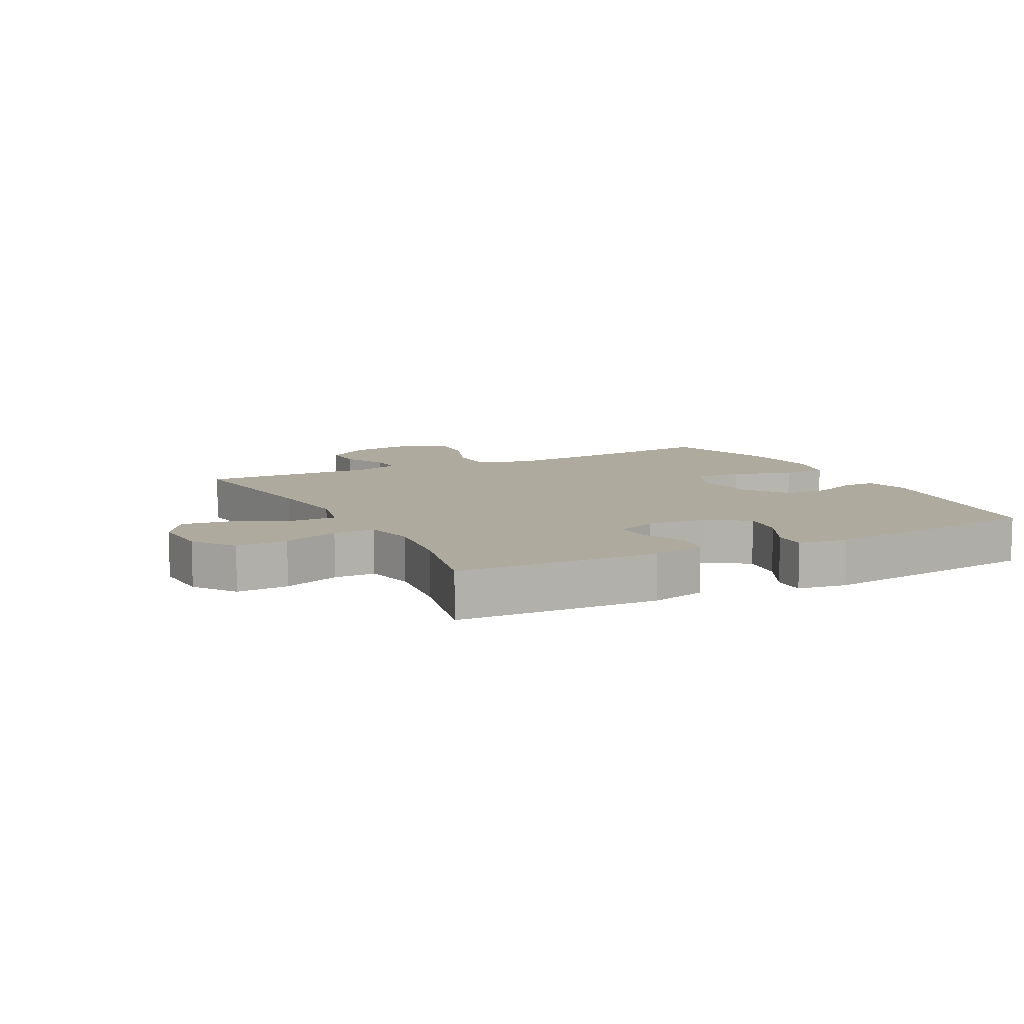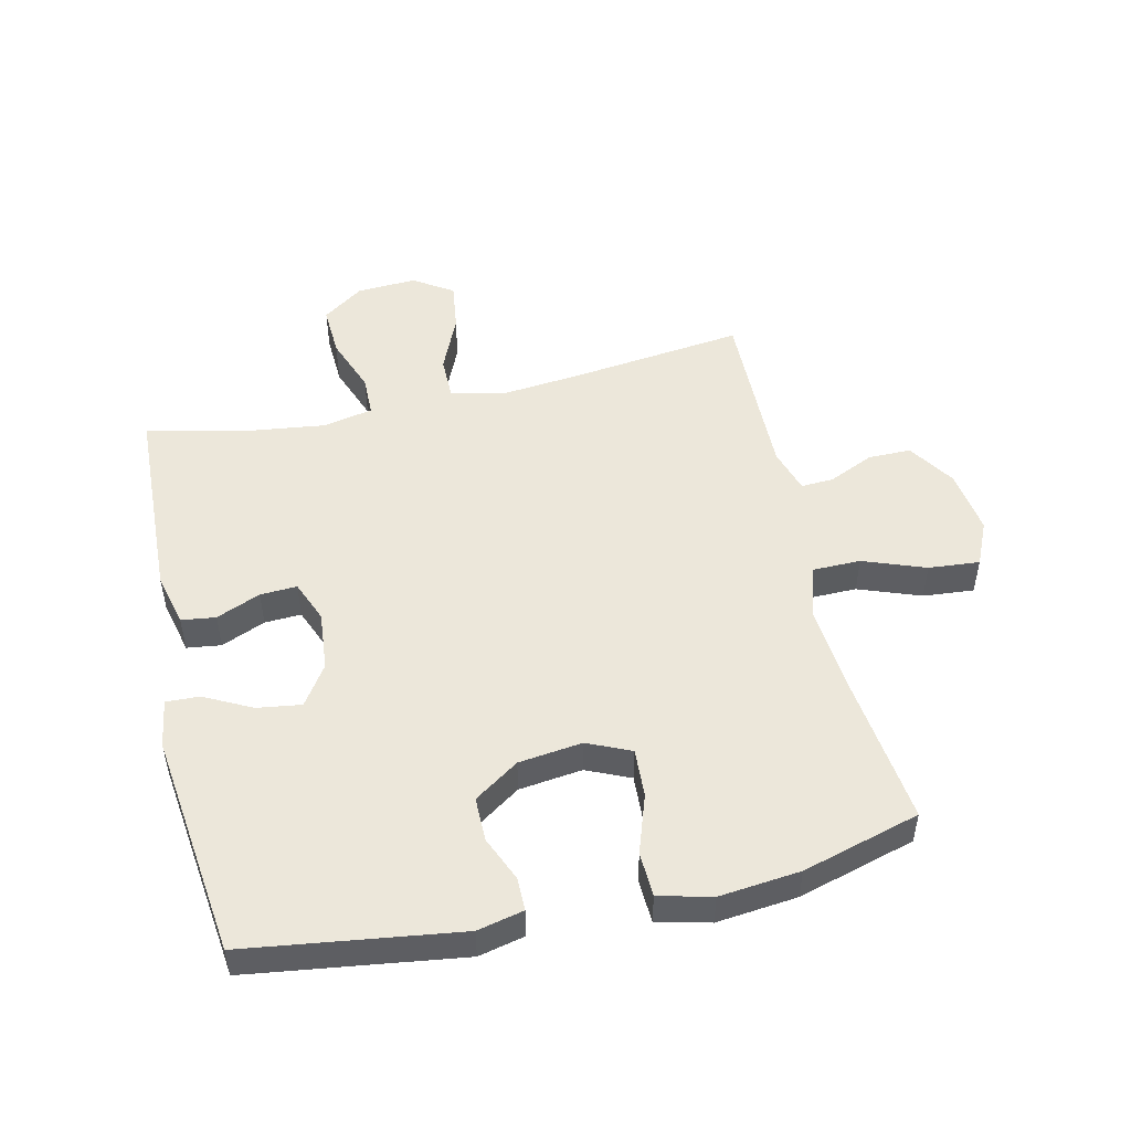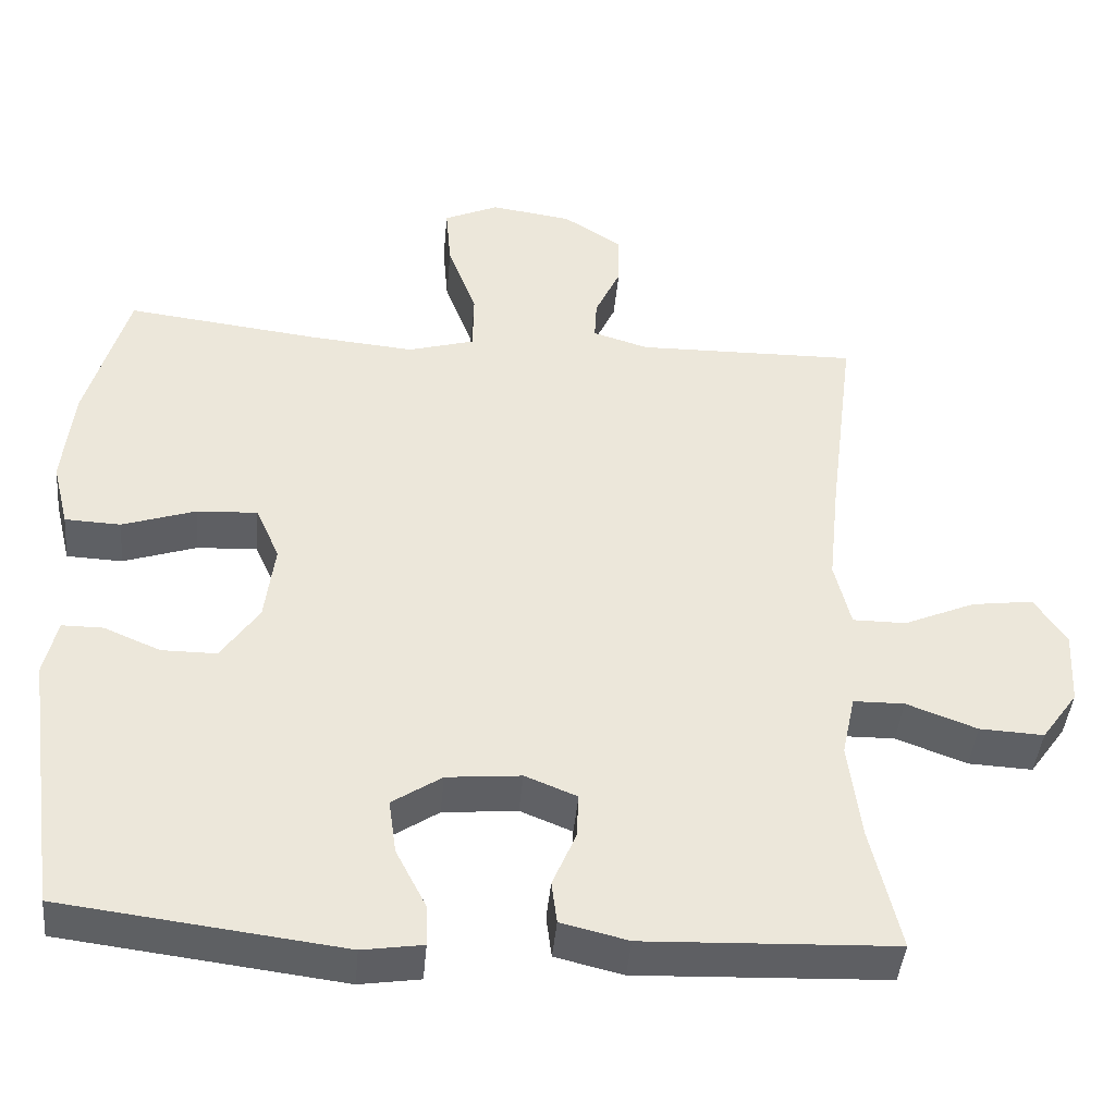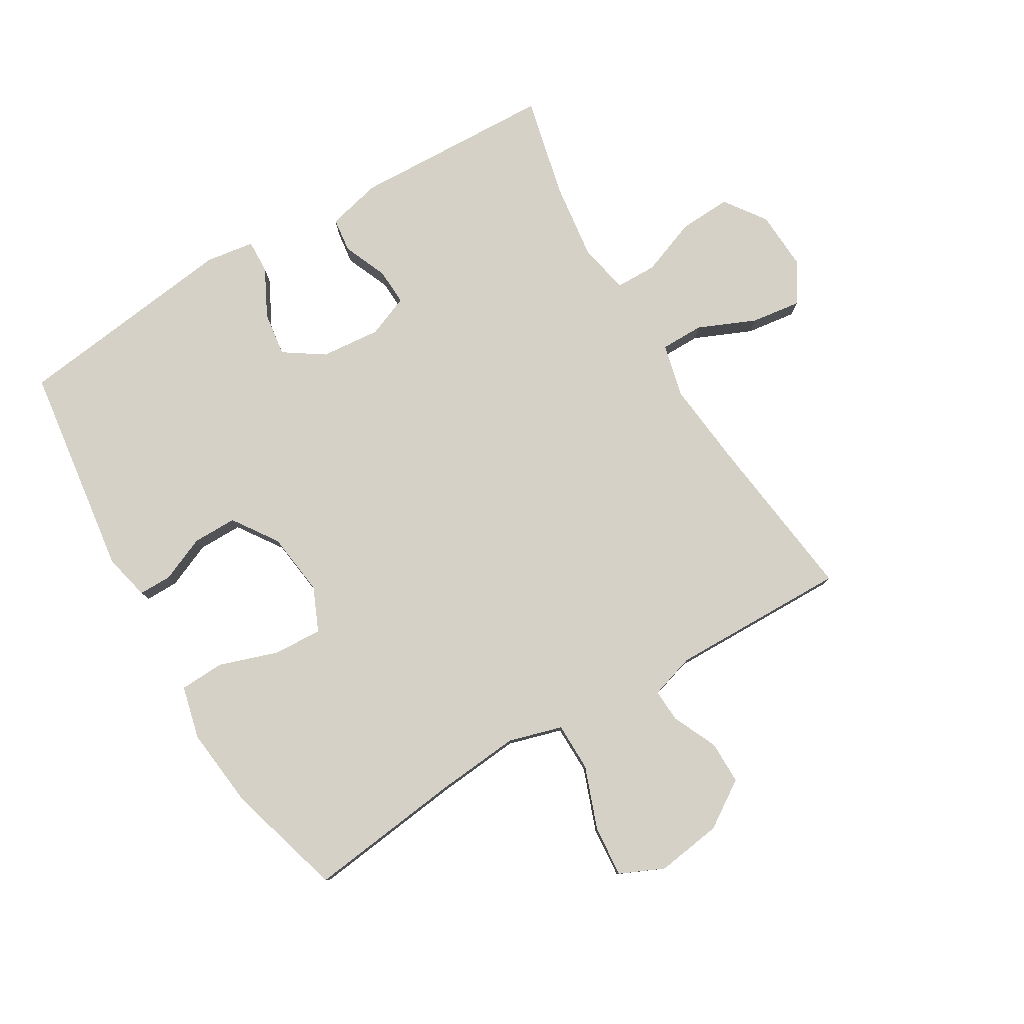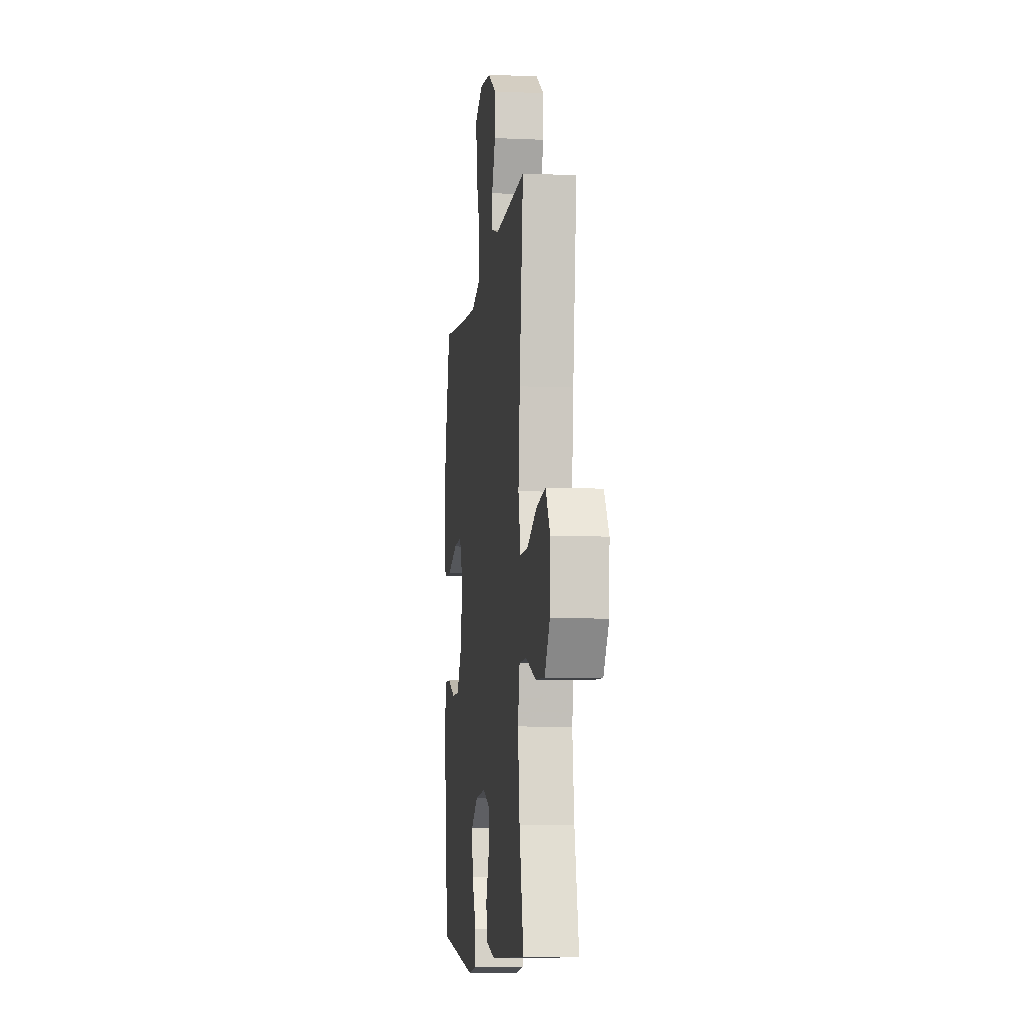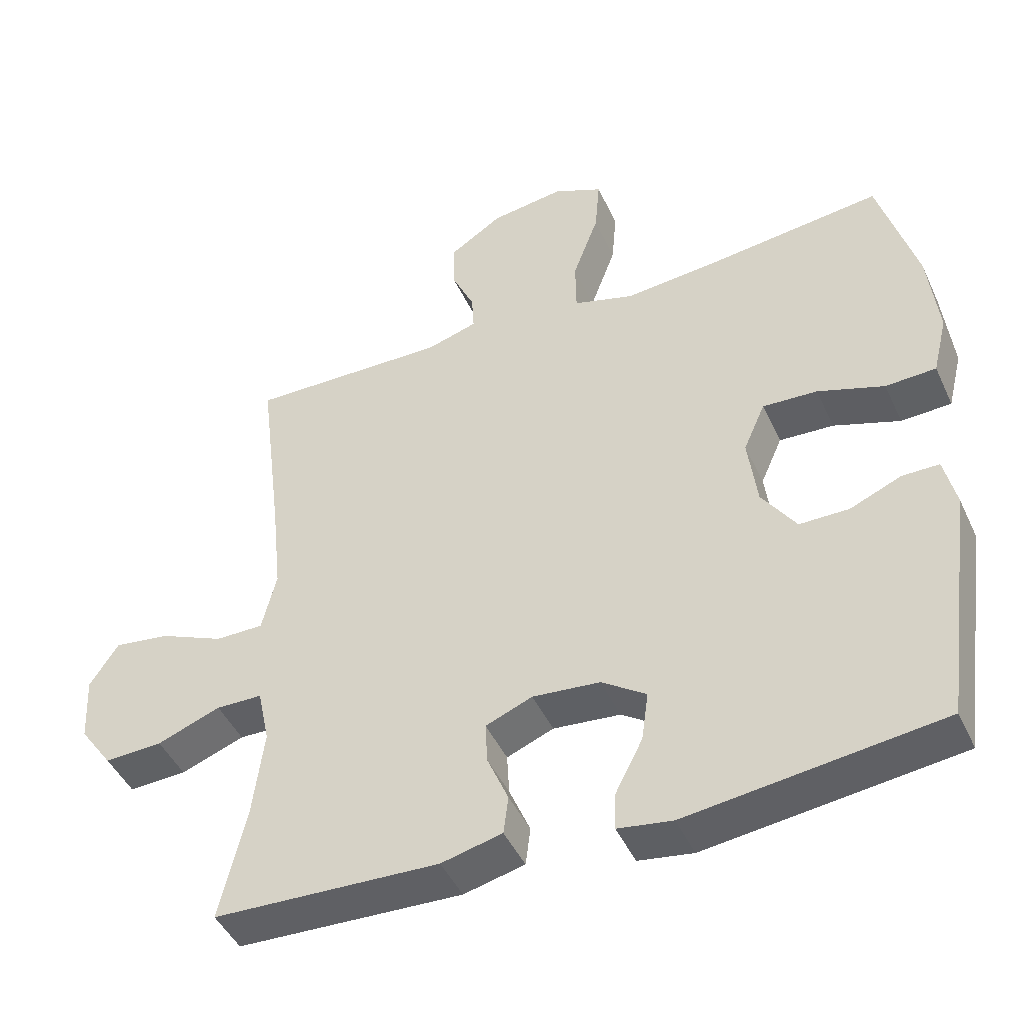
<metadata>
{"format":"obj","ext":"obj","renderer":"f3d","projection":"perspective","resolution":1024,"background":"white","views":[{"elev":9.2,"azim":152.8,"up":"+Y"},{"elev":50.3,"azim":-102.8,"up":"+Y"},{"elev":-42.7,"azim":-5.2,"up":"+Z"},{"elev":79.5,"azim":-30.8,"up":"+Y"},{"elev":-8.1,"azim":83.1,"up":"+Z"},{"elev":-45.4,"azim":-156.2,"up":"+Z"}]}
</metadata>
<code>
v 0.5 0.07 0.5
v 0.466 0.07 0.226
v 0.452 0.07 0.091
v 0.473 0.07 0.005
v 0.542 0.07 0.005
v 0.634 0.07 0.045
v 0.714 0.07 0.056
v 0.755 0.07 -0.007
v 0.75 0.07 -0.103
v 0.703 0.07 -0.169
v 0.62 0.07 -0.165
v 0.529 0.07 -0.131
v 0.463 0.07 -0.132
v 0.446 0.07 -0.212
v 0.462 0.07 -0.337
v 0.5 0.07 -0.5
v 0.177 0.07 -0.513
v 0.09 0.07 -0.492
v 0.083 0.07 -0.437
v 0.113 0.07 -0.366
v 0.116 0.07 -0.307
v 0.049 0.07 -0.28
v -0.047 0.07 -0.289
v -0.111 0.07 -0.332
v -0.101 0.07 -0.403
v -0.062 0.07 -0.479
v -0.06 0.07 -0.533
v -0.138 0.07 -0.545
v -0.5 0.07 -0.5
v -0.547 0.07 -0.158
v -0.53 0.07 -0.084
v -0.477 0.07 -0.084
v -0.404 0.07 -0.115
v -0.333 0.07 -0.115
v -0.284 0.07 -0.043
v -0.271 0.07 0.059
v -0.302 0.07 0.129
v -0.38 0.07 0.125
v -0.475 0.07 0.093
v -0.547 0.07 0.096
v -0.568 0.07 0.181
v -0.554 0.07 0.311
v -0.5 0.07 0.5
v -0.25 0.07 0.47
v -0.115 0.07 0.458
v -0.029 0.07 0.483
v -0.028 0.07 0.561
v -0.065 0.07 0.661
v -0.072 0.07 0.743
v -0.001 0.07 0.775
v 0.104 0.07 0.76
v 0.179 0.07 0.711
v 0.179 0.07 0.642
v 0.146 0.07 0.57
v 0.143 0.07 0.517
v 0.215 0.07 0.495
v 0.5 0 0.5
v 0.466 0 0.226
v 0.452 0 0.091
v 0.473 0 0.005
v 0.542 0 0.005
v 0.634 0 0.045
v 0.714 0 0.056
v 0.755 0 -0.007
v 0.75 0 -0.103
v 0.703 0 -0.169
v 0.62 0 -0.165
v 0.529 0 -0.131
v 0.463 0 -0.132
v 0.446 0 -0.212
v 0.462 0 -0.337
v 0.5 0 -0.5
v 0.177 0 -0.513
v 0.09 0 -0.492
v 0.083 0 -0.437
v 0.113 0 -0.366
v 0.116 0 -0.307
v 0.049 0 -0.28
v -0.047 0 -0.289
v -0.111 0 -0.332
v -0.101 0 -0.403
v -0.062 0 -0.479
v -0.06 0 -0.533
v -0.138 0 -0.545
v -0.5 0 -0.5
v -0.547 0 -0.158
v -0.53 0 -0.084
v -0.477 0 -0.084
v -0.404 0 -0.115
v -0.333 0 -0.115
v -0.284 0 -0.043
v -0.271 0 0.059
v -0.302 0 0.129
v -0.38 0 0.125
v -0.475 0 0.093
v -0.547 0 0.096
v -0.568 0 0.181
v -0.554 0 0.311
v -0.5 0 0.5
v -0.25 0 0.47
v -0.115 0 0.458
v -0.029 0 0.483
v -0.028 0 0.561
v -0.065 0 0.661
v -0.072 0 0.743
v -0.001 0 0.775
v 0.104 0 0.76
v 0.179 0 0.711
v 0.179 0 0.642
v 0.146 0 0.57
v 0.143 0 0.517
v 0.215 0 0.495
f 52 53 54
f 51 52 54
f 50 51 54
f 49 50 54
f 48 49 54
f 47 48 54
f 46 47 54 55
f 45 46 55 56
f 42 43 44
f 41 42 44
f 40 41 44
f 39 40 44
f 38 39 44
f 37 38 44 45
f 56 1 2
f 45 56 2
f 37 45 2
f 36 37 2
f 31 32 33
f 30 31 33
f 29 30 33
f 28 29 33
f 27 28 33
f 26 27 33
f 25 26 33
f 24 25 33 34
f 23 24 34 35
f 18 19 20
f 17 18 20
f 16 17 20
f 15 16 20
f 14 15 20 21
f 13 14 21 22
f 10 11 12
f 9 10 12
f 8 9 12
f 7 8 12
f 6 7 12
f 5 6 12
f 4 5 12 13
f 23 35 36
f 22 23 36
f 13 22 36
f 4 13 36
f 3 4 36
f 2 3 36
f 110 109 108
f 110 108 107
f 110 107 106
f 110 106 105
f 110 105 104
f 110 104 103
f 111 110 103 102
f 112 111 102 101
f 100 99 98
f 100 98 97
f 100 97 96
f 100 96 95
f 100 95 94
f 101 100 94 93
f 58 57 112
f 58 112 101
f 58 101 93
f 58 93 92
f 89 88 87
f 89 87 86
f 89 86 85
f 89 85 84
f 89 84 83
f 89 83 82
f 89 82 81
f 90 89 81 80
f 91 90 80 79
f 76 75 74
f 76 74 73
f 76 73 72
f 76 72 71
f 77 76 71 70
f 78 77 70 69
f 68 67 66
f 68 66 65
f 68 65 64
f 68 64 63
f 68 63 62
f 68 62 61
f 69 68 61 60
f 92 91 79
f 92 79 78
f 92 78 69
f 92 69 60
f 92 60 59
f 92 59 58
f 1 57 58 2
f 2 58 59 3
f 3 59 60 4
f 4 60 61 5
f 5 61 62 6
f 6 62 63 7
f 7 63 64 8
f 8 64 65 9
f 9 65 66 10
f 10 66 67 11
f 11 67 68 12
f 12 68 69 13
f 13 69 70 14
f 14 70 71 15
f 15 71 72 16
f 16 72 73 17
f 17 73 74 18
f 18 74 75 19
f 19 75 76 20
f 20 76 77 21
f 21 77 78 22
f 22 78 79 23
f 23 79 80 24
f 24 80 81 25
f 25 81 82 26
f 26 82 83 27
f 27 83 84 28
f 28 84 85 29
f 29 85 86 30
f 30 86 87 31
f 31 87 88 32
f 32 88 89 33
f 33 89 90 34
f 34 90 91 35
f 35 91 92 36
f 36 92 93 37
f 37 93 94 38
f 38 94 95 39
f 39 95 96 40
f 40 96 97 41
f 41 97 98 42
f 42 98 99 43
f 43 99 100 44
f 44 100 101 45
f 45 101 102 46
f 46 102 103 47
f 47 103 104 48
f 48 104 105 49
f 49 105 106 50
f 50 106 107 51
f 51 107 108 52
f 52 108 109 53
f 53 109 110 54
f 54 110 111 55
f 55 111 112 56
f 56 112 57 1

</code>
